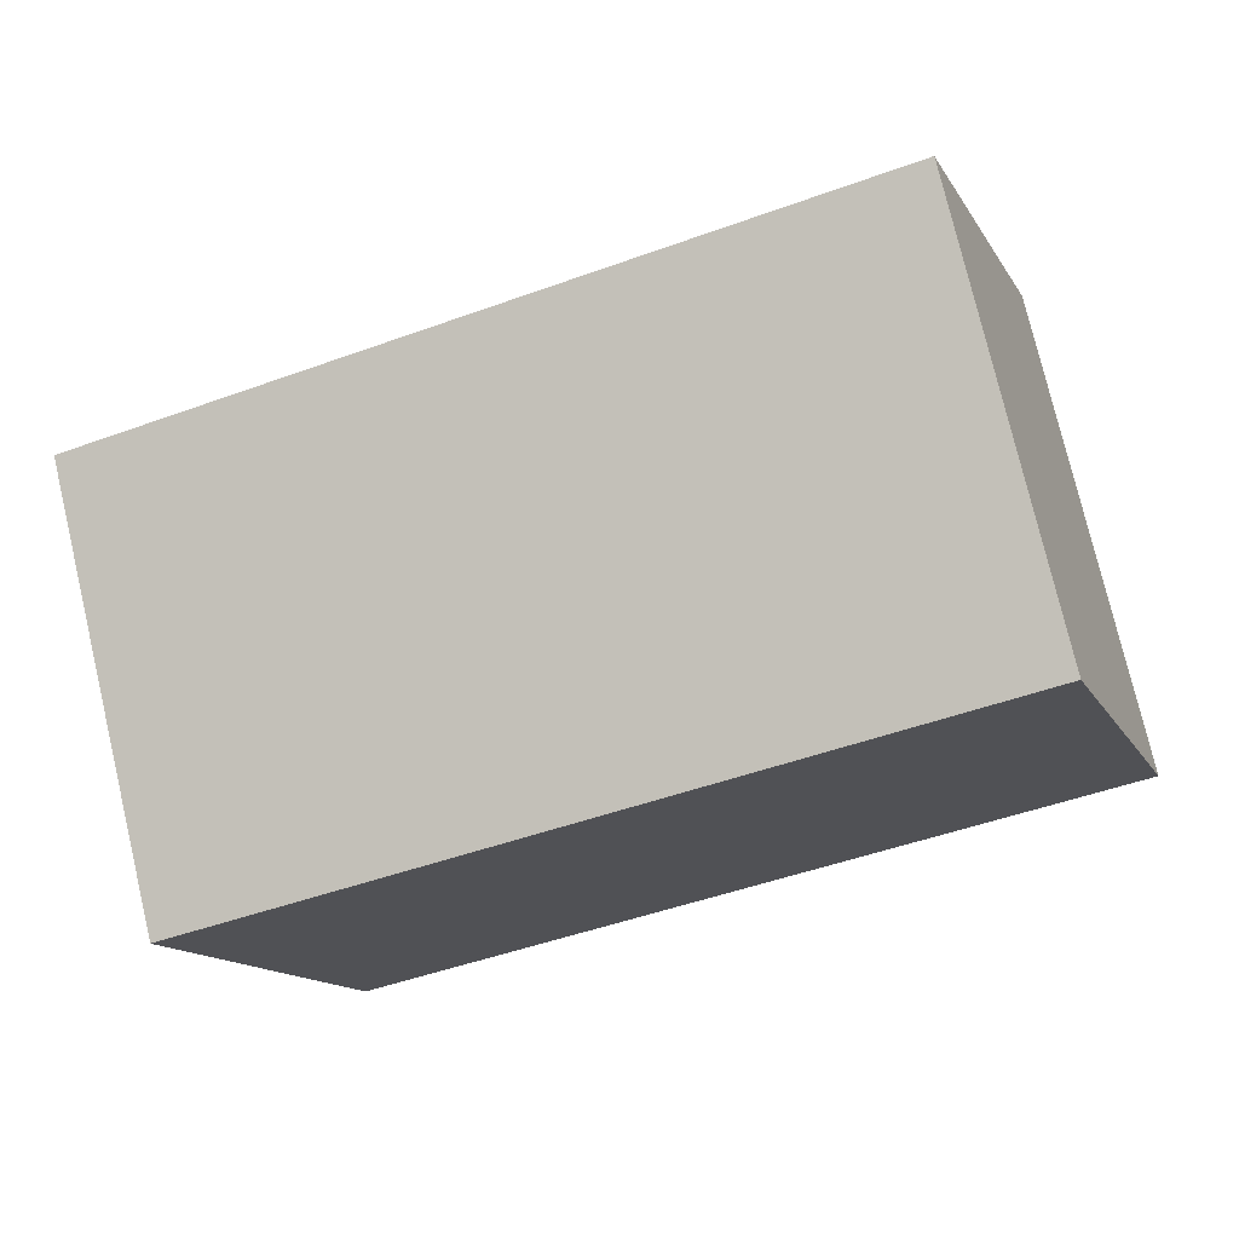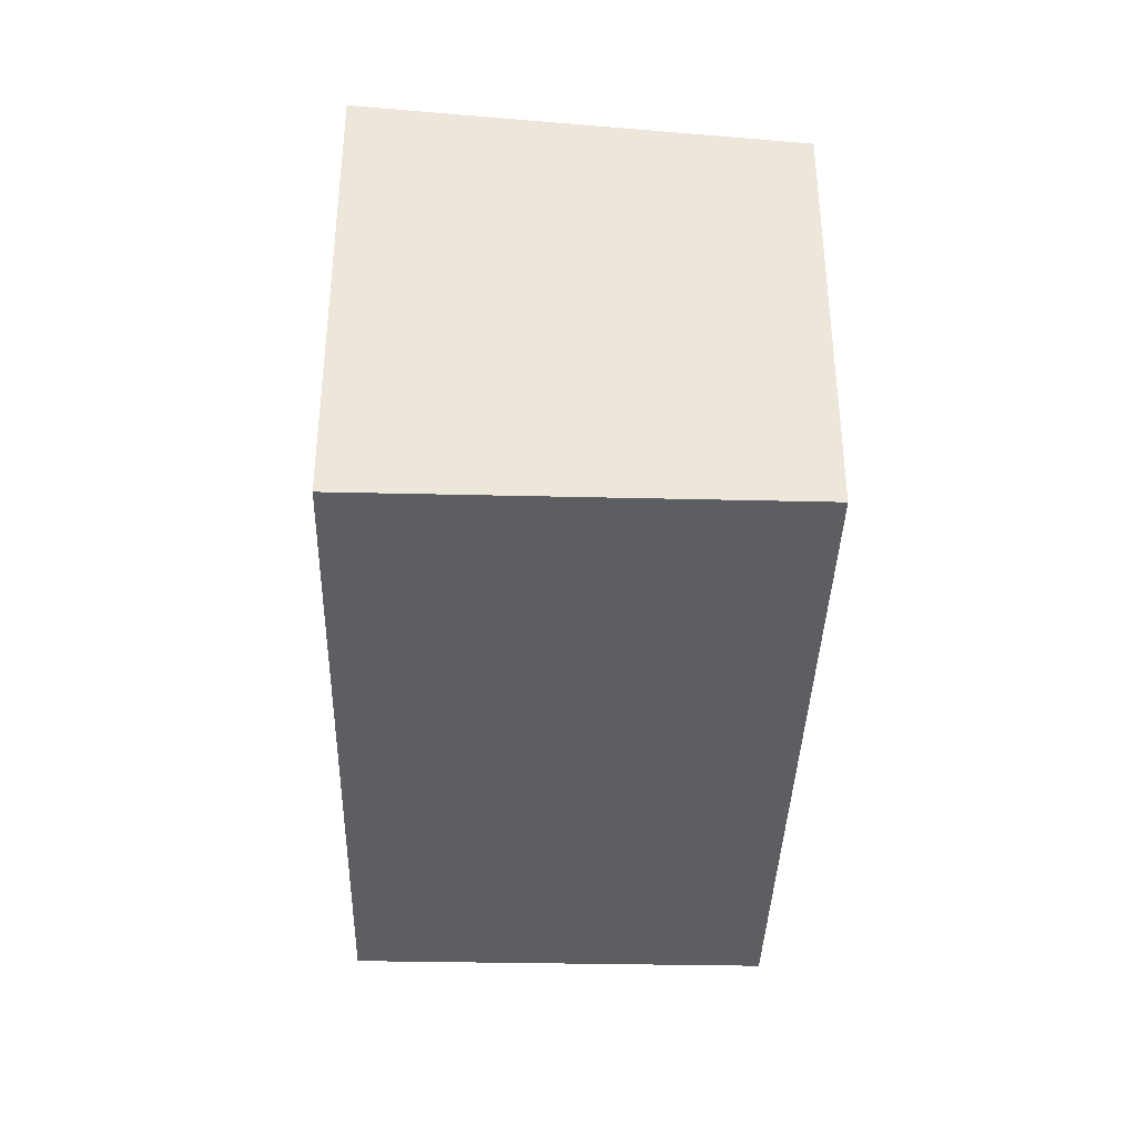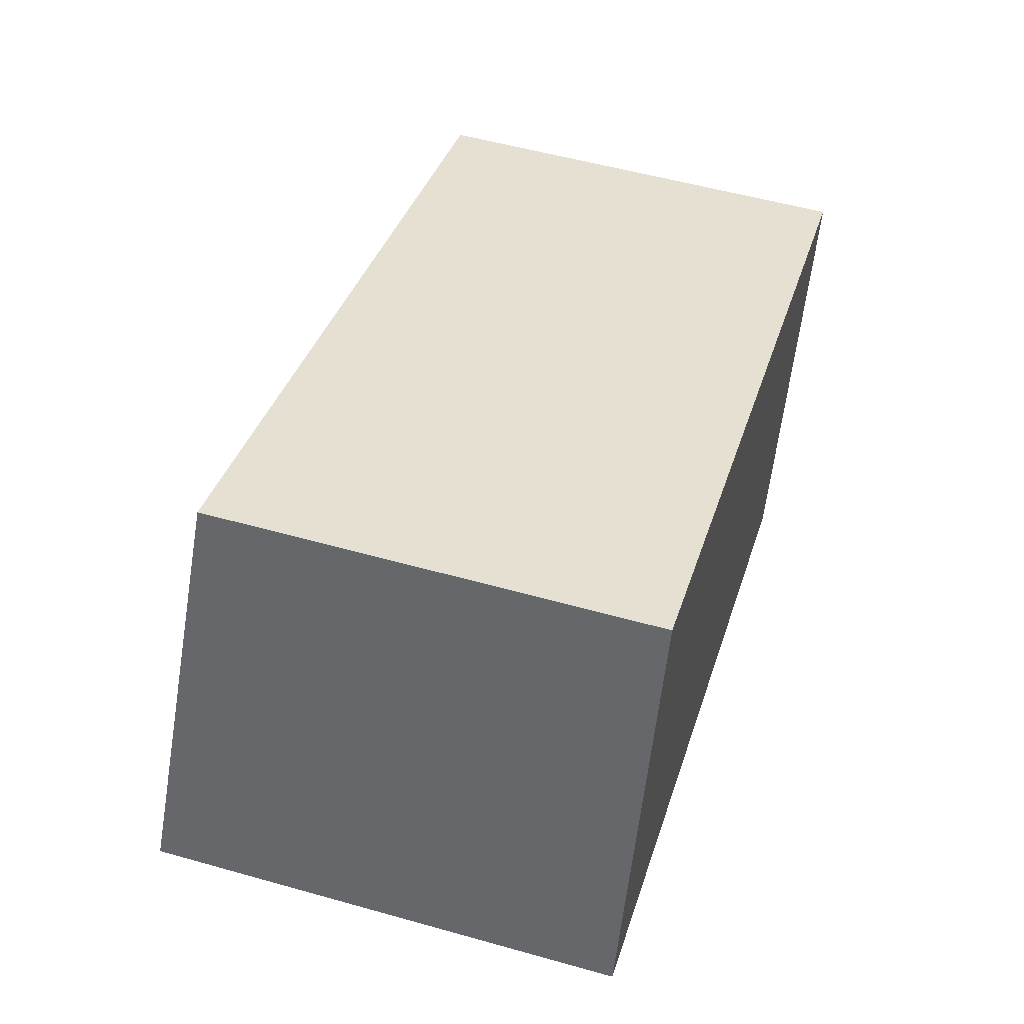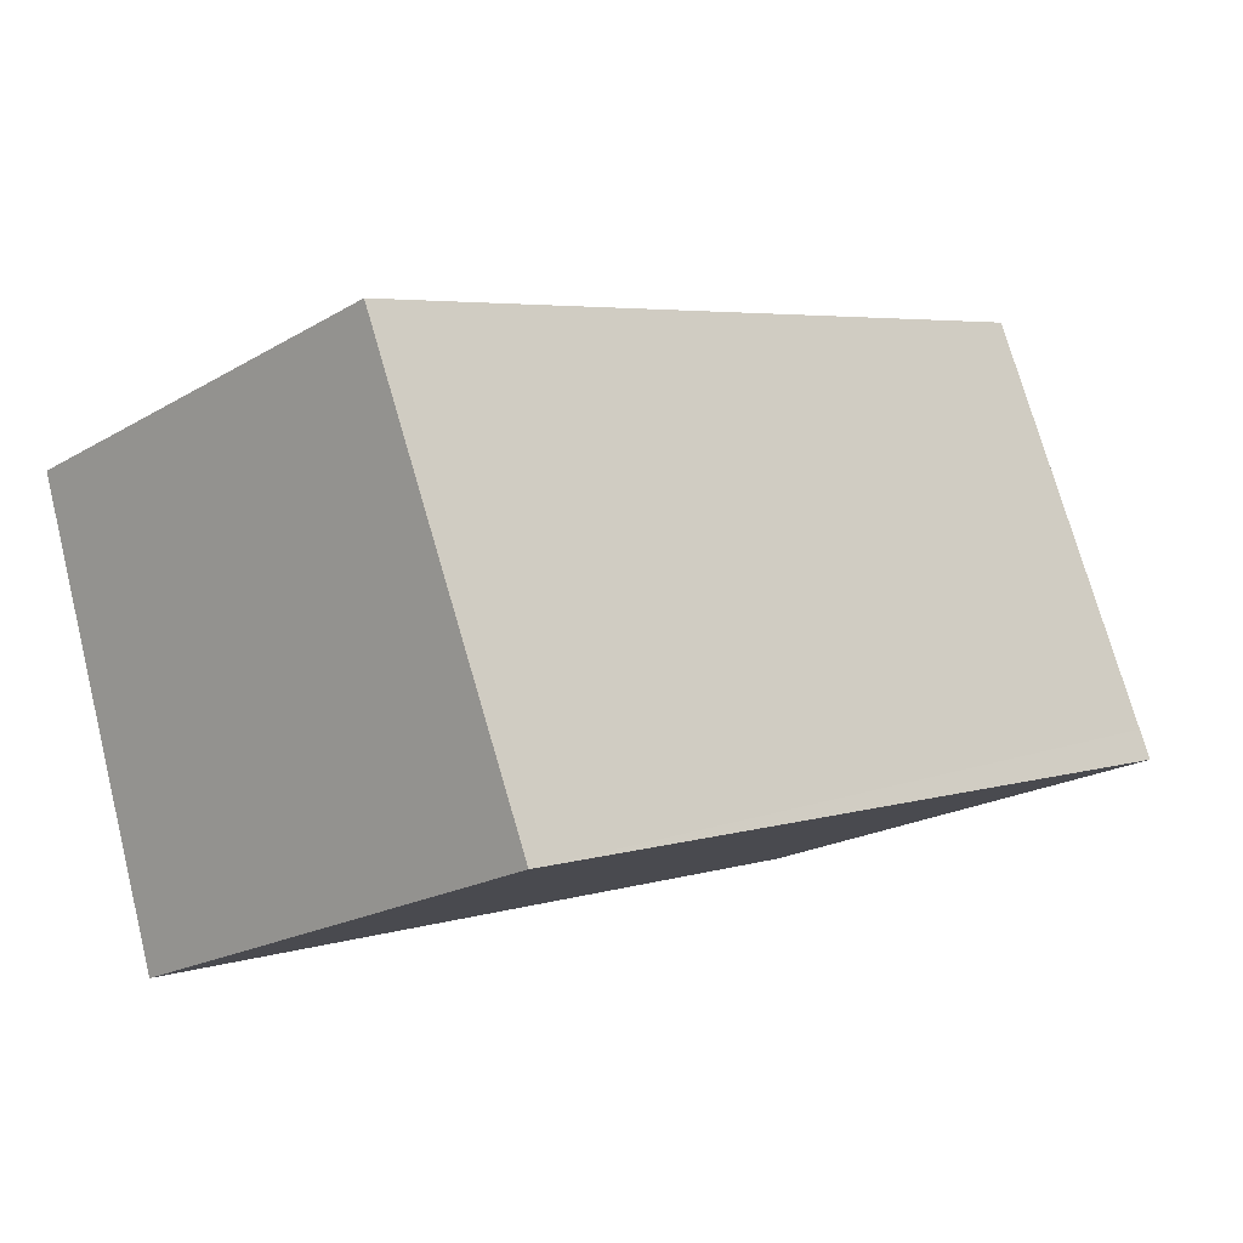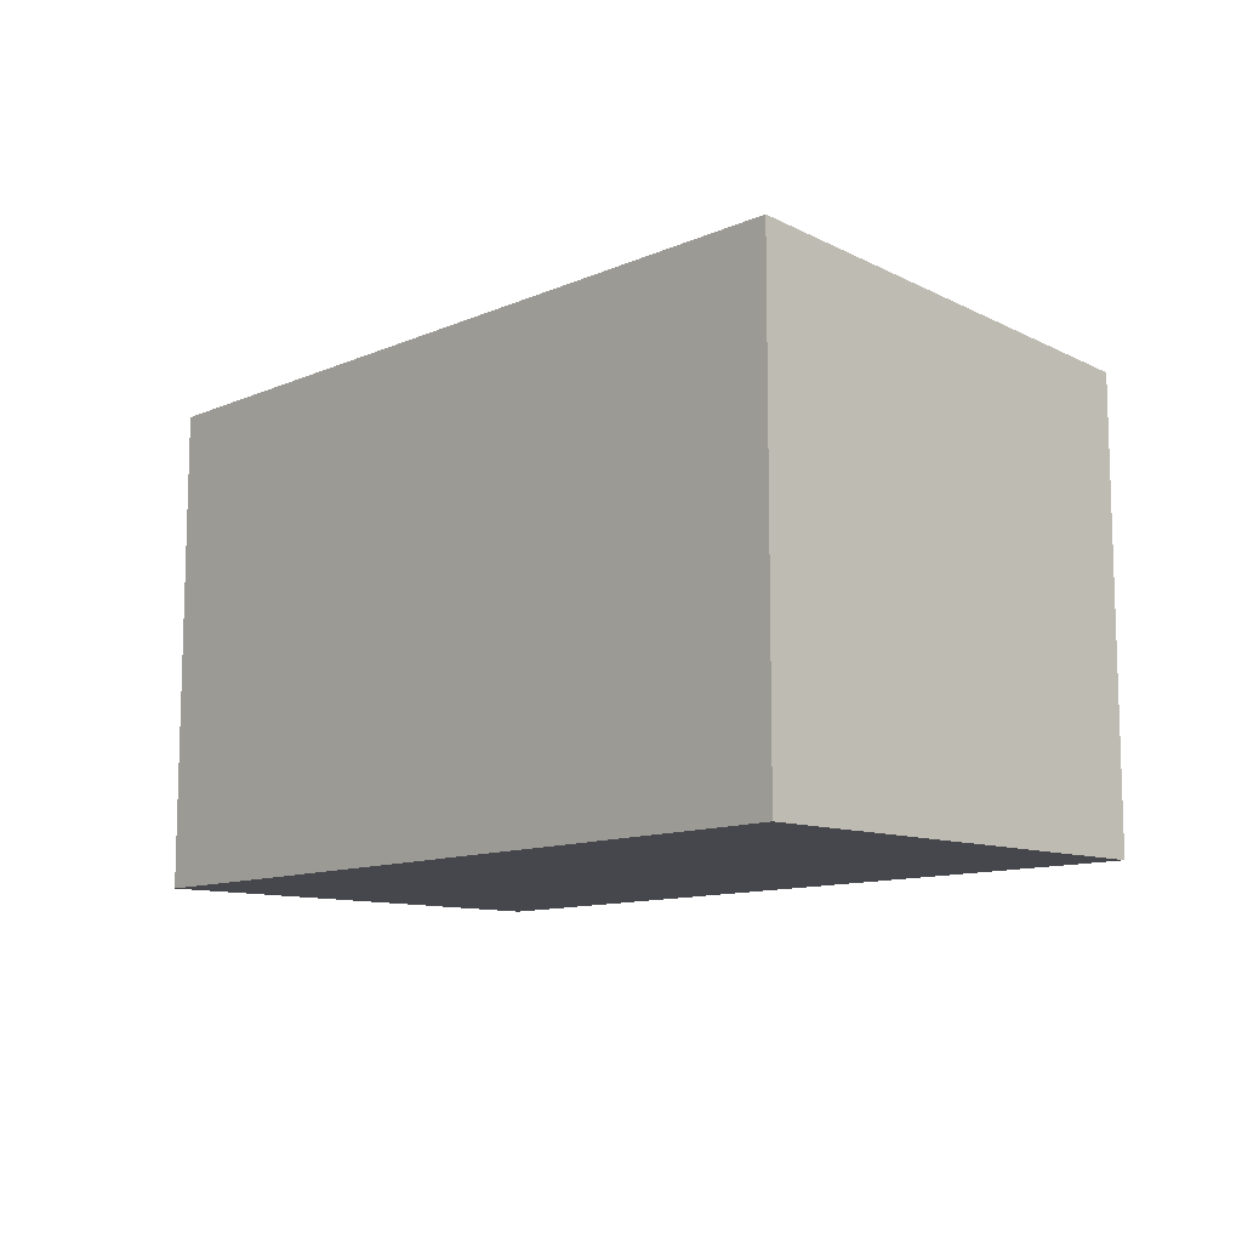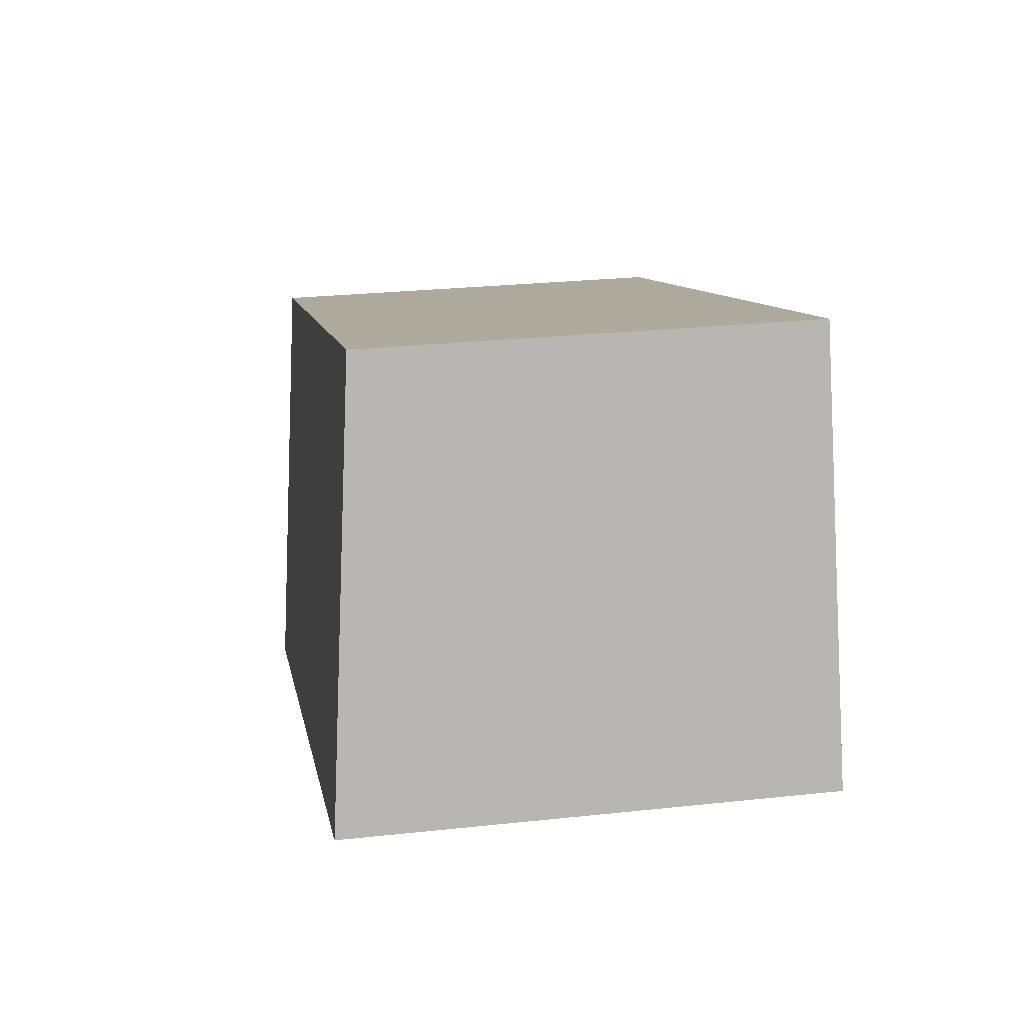
<metadata>
{"format":"obj","ext":"obj","renderer":"f3d","projection":"perspective","resolution":1024,"background":"white","views":[{"elev":77.4,"azim":166.7,"up":"+Z"},{"elev":-37.8,"azim":-73.6,"up":"+Y"},{"elev":53.9,"azim":-73.3,"up":"+Z"},{"elev":-20.5,"azim":136.6,"up":"+Z"},{"elev":-10.9,"azim":-115.0,"up":"+Y"},{"elev":27.0,"azim":-99.5,"up":"+Z"}]}
</metadata>
<code>
v  0.069 3.524 0.21
v  5.712 3.544 -1.845
v  0 3.544 2.17e-16
v  6.722 3.255 1.281
v  0.952 3.275 2.905
v  1.023 3.255 3.122
v  0 0 0
v  1.023 -1.912e-16 3.122
v  0.069 -1.286e-17 0.21
v  0.952 -1.779e-16 2.905
v  6.722 -7.844e-17 1.281
v  5.712 1.13e-16 -1.845
g defaultobject
f 1 2 3
f 2 1 4
f 4 1 5
f 4 5 6
f 7 1 3
f 1 7 5
f 5 7 6
f 6 7 8
f 8 7 9
f 8 9 10
f 8 4 6
f 4 8 11
f 4 12 2
f 12 4 11
f 12 3 2
f 3 12 7
f 8 12 11
f 12 8 10
f 12 10 9
f 12 9 7

</code>
